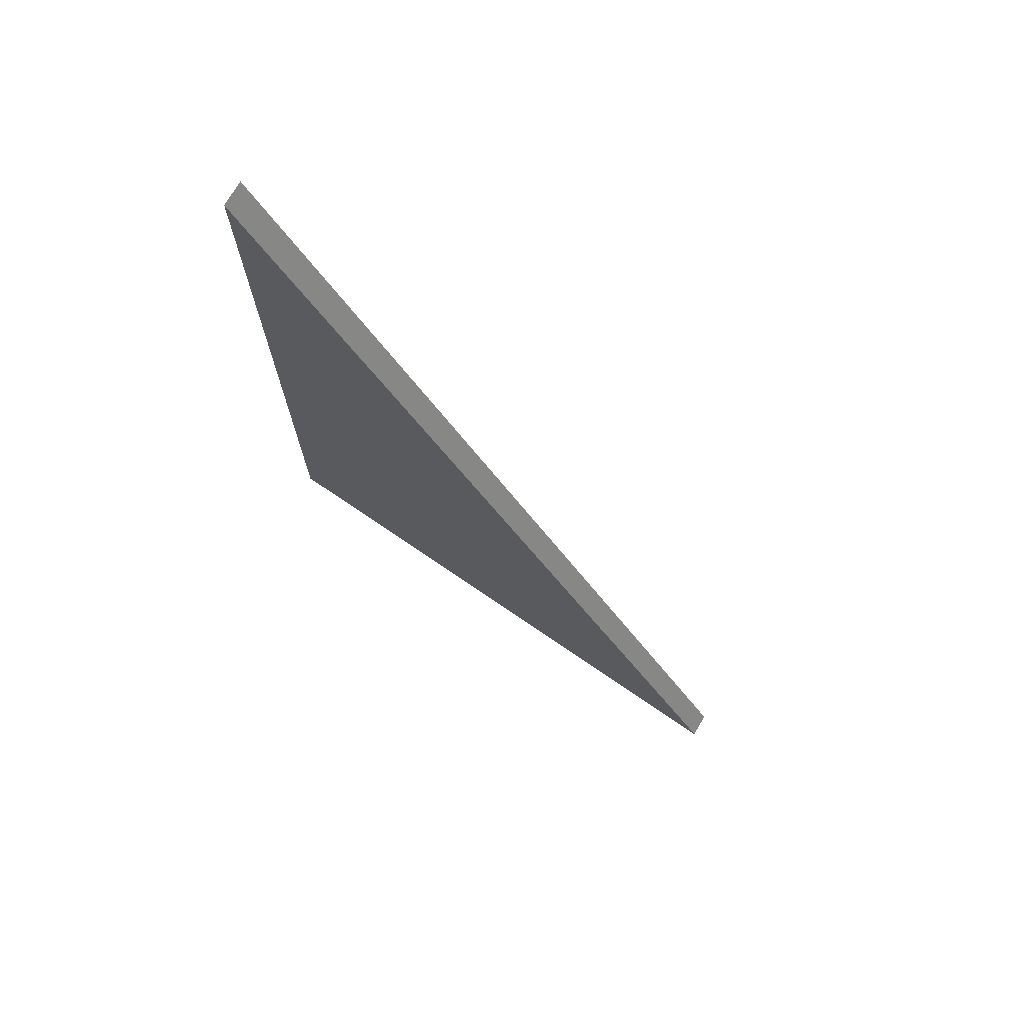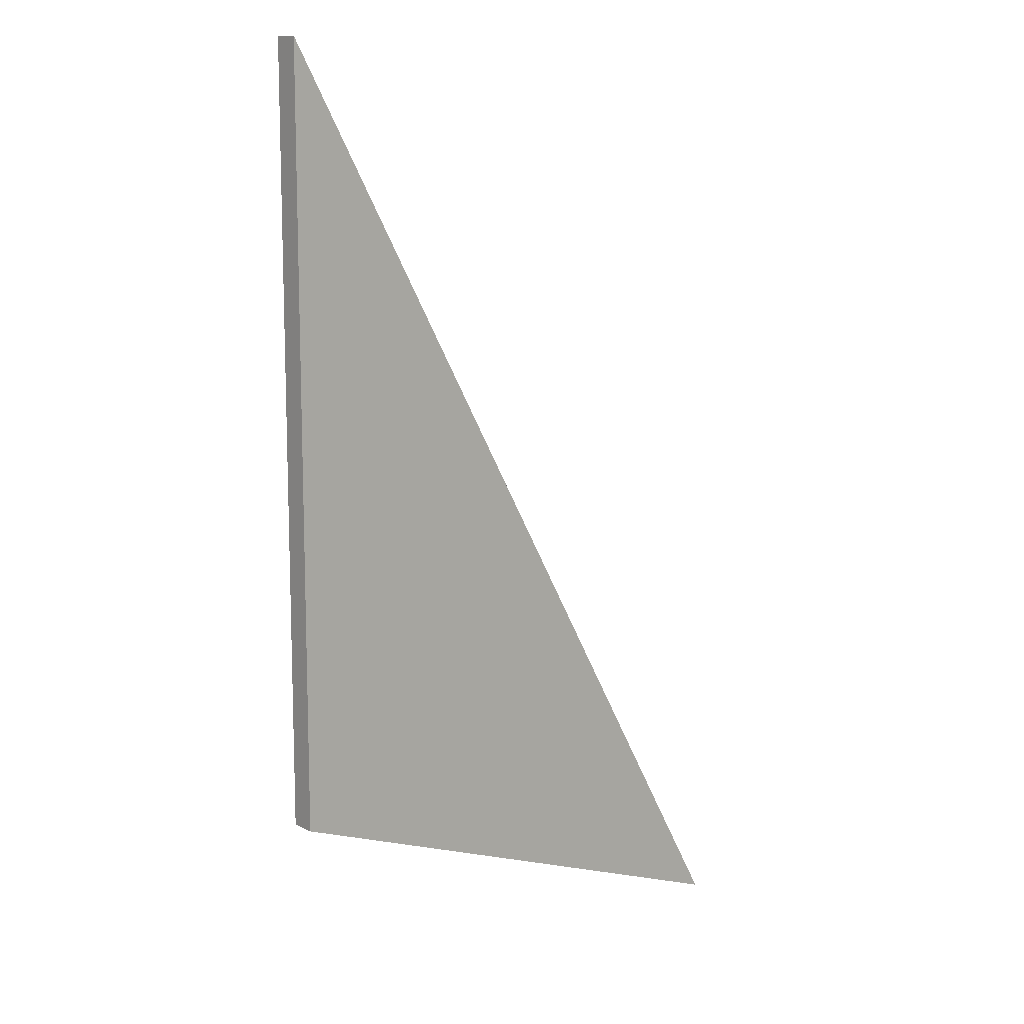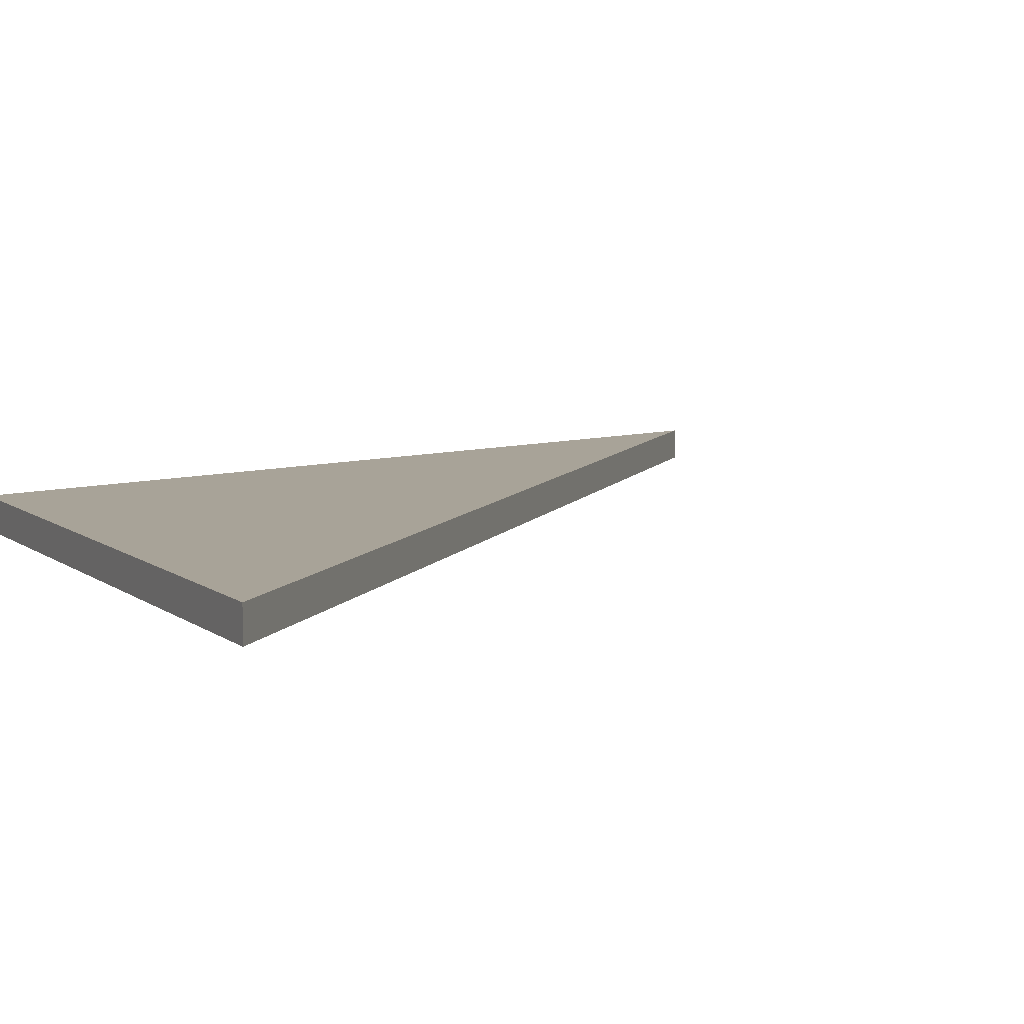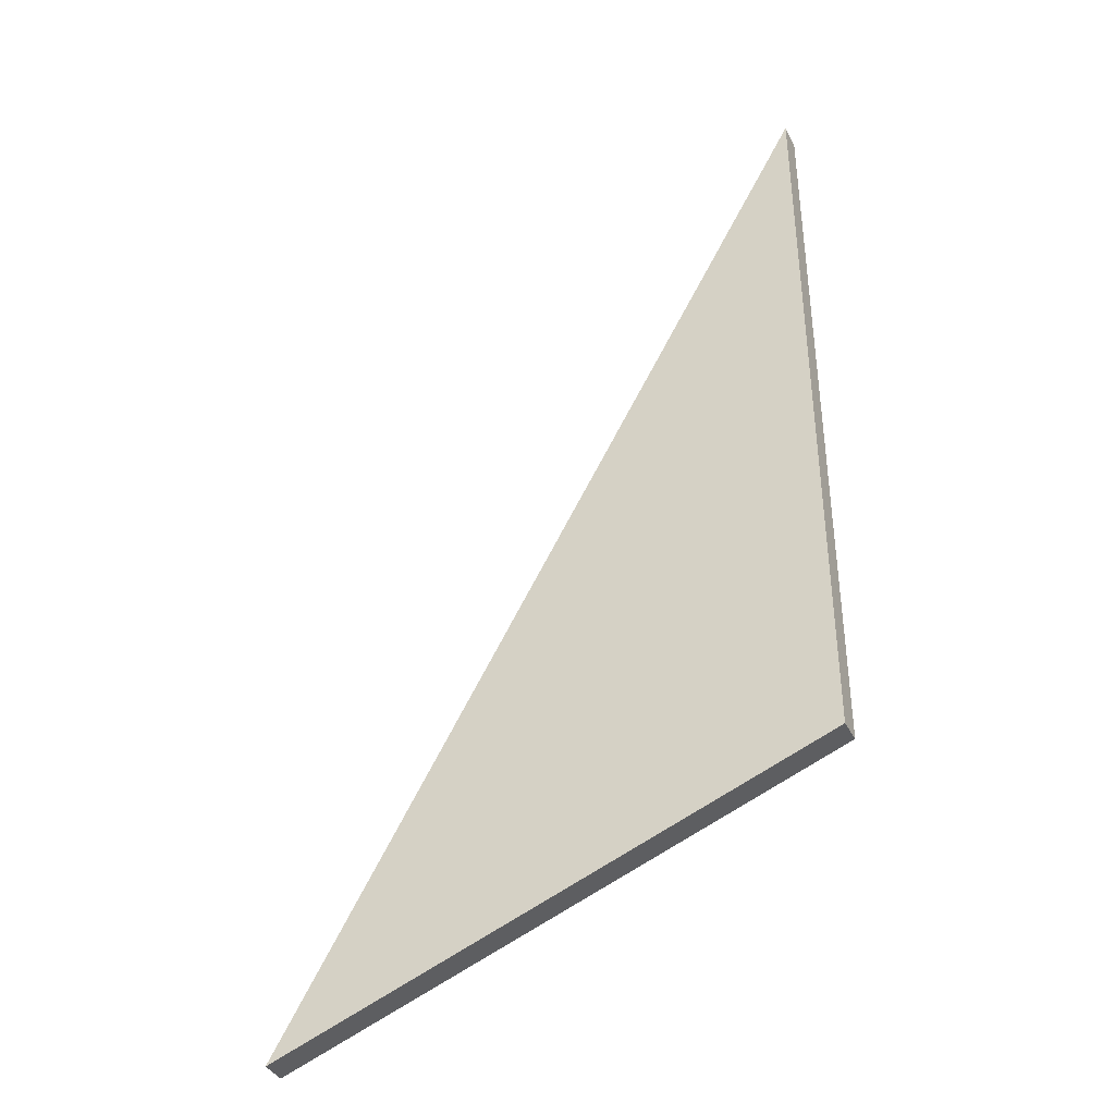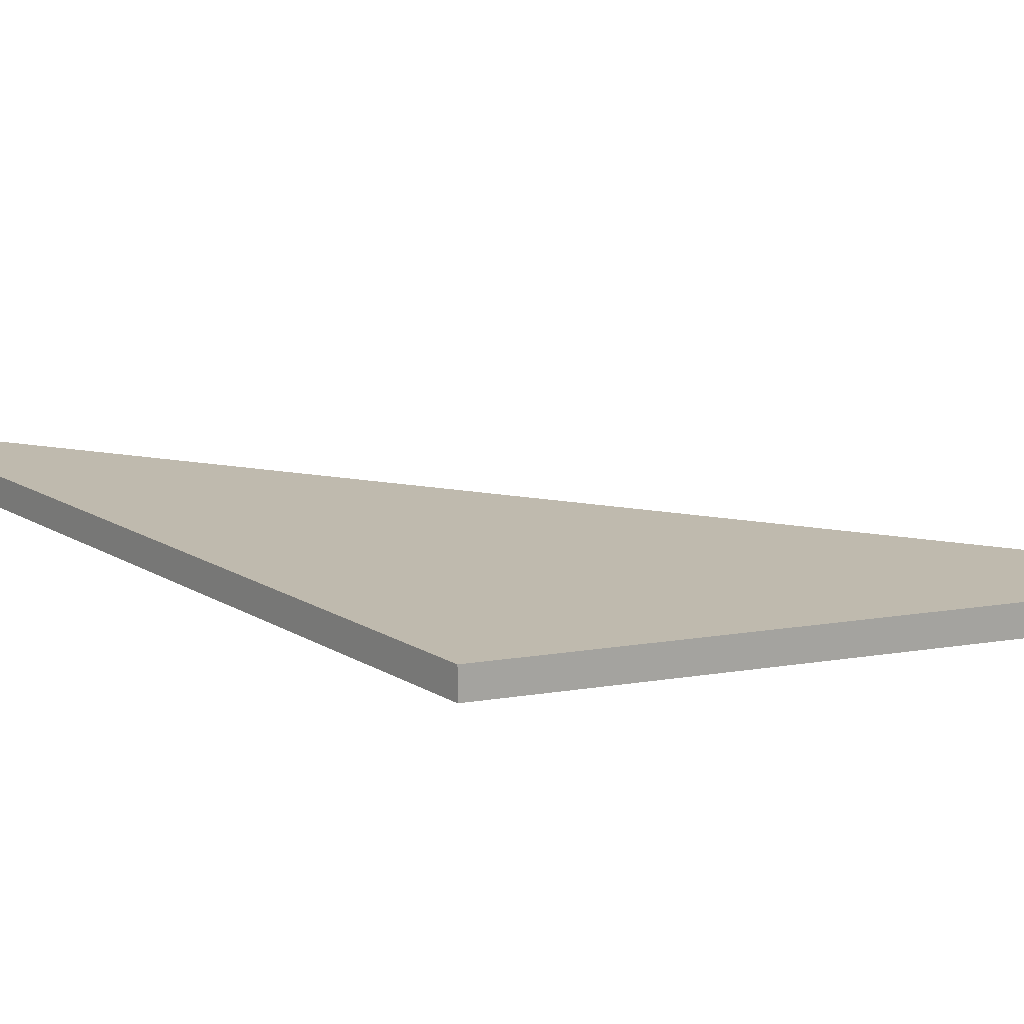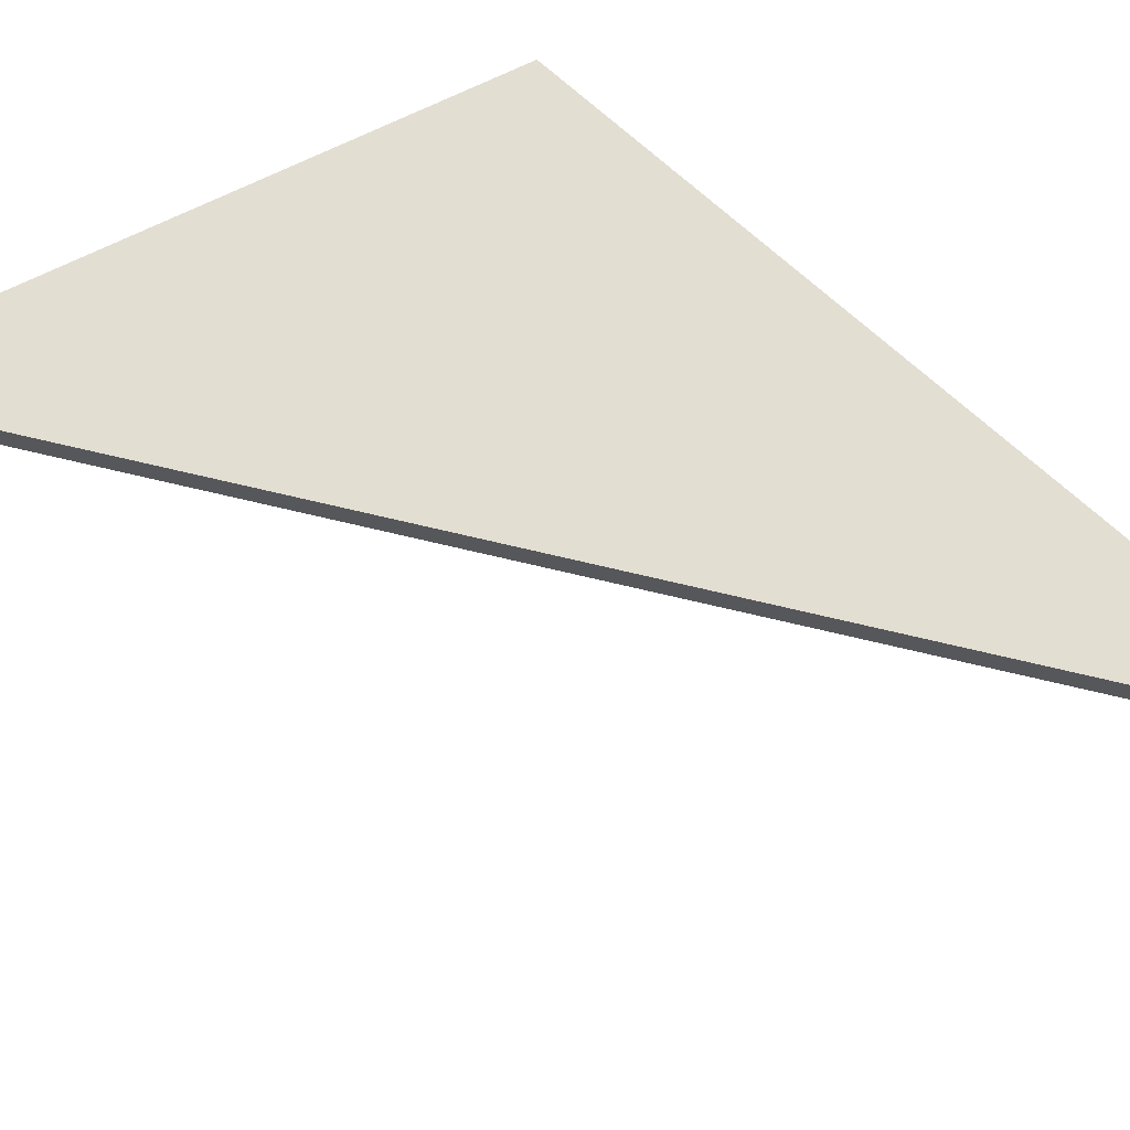
<metadata>
{"format":"obj","ext":"obj","renderer":"f3d","projection":"perspective","resolution":1024,"background":"white","views":[{"elev":73.5,"azim":-149.8,"up":"+Z"},{"elev":11.6,"azim":139.6,"up":"+Z"},{"elev":6.9,"azim":-134.5,"up":"+Y"},{"elev":-39.3,"azim":25.2,"up":"+Z"},{"elev":15.8,"azim":141.1,"up":"+Y"},{"elev":67.4,"azim":-46.8,"up":"+Y"}]}
</metadata>
<code>
o
v 10.67 1 -11.12
v 10.67 1 18.88
v 10.67 0 18.88
v 10.67 0 -11.12
v -10.67 1 -18.88
v -10.67 0 -18.88
g
f 1 2 3 4
f 2 5 6 3
f 5 1 4 6
f 5 2 1
f 4 3 6

</code>
